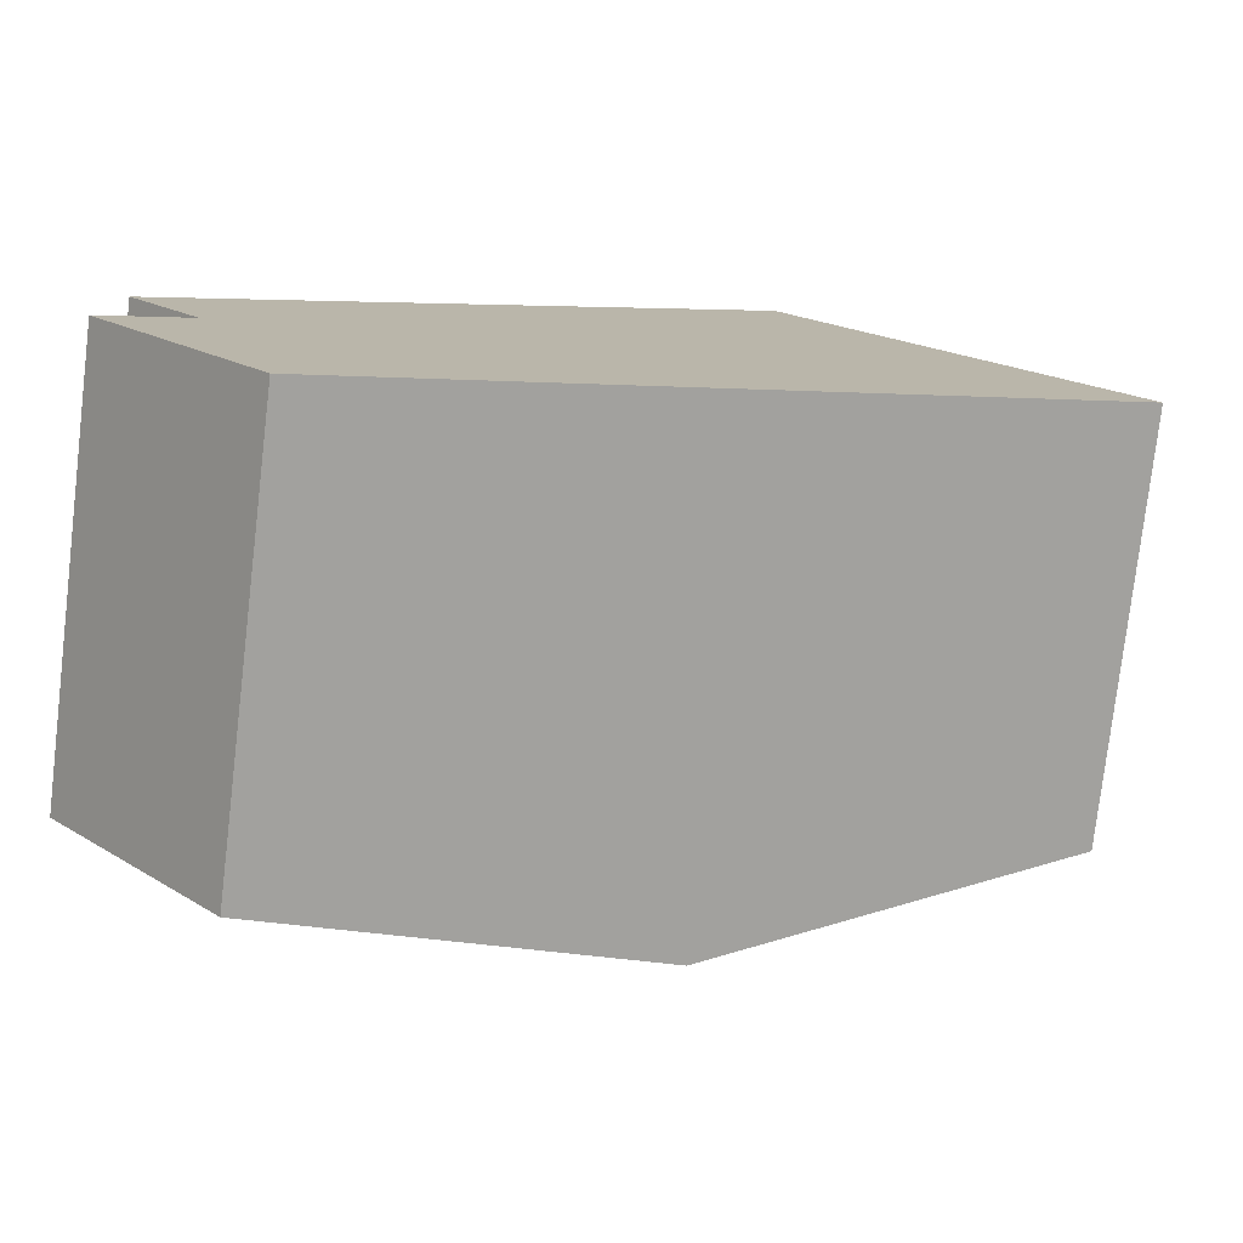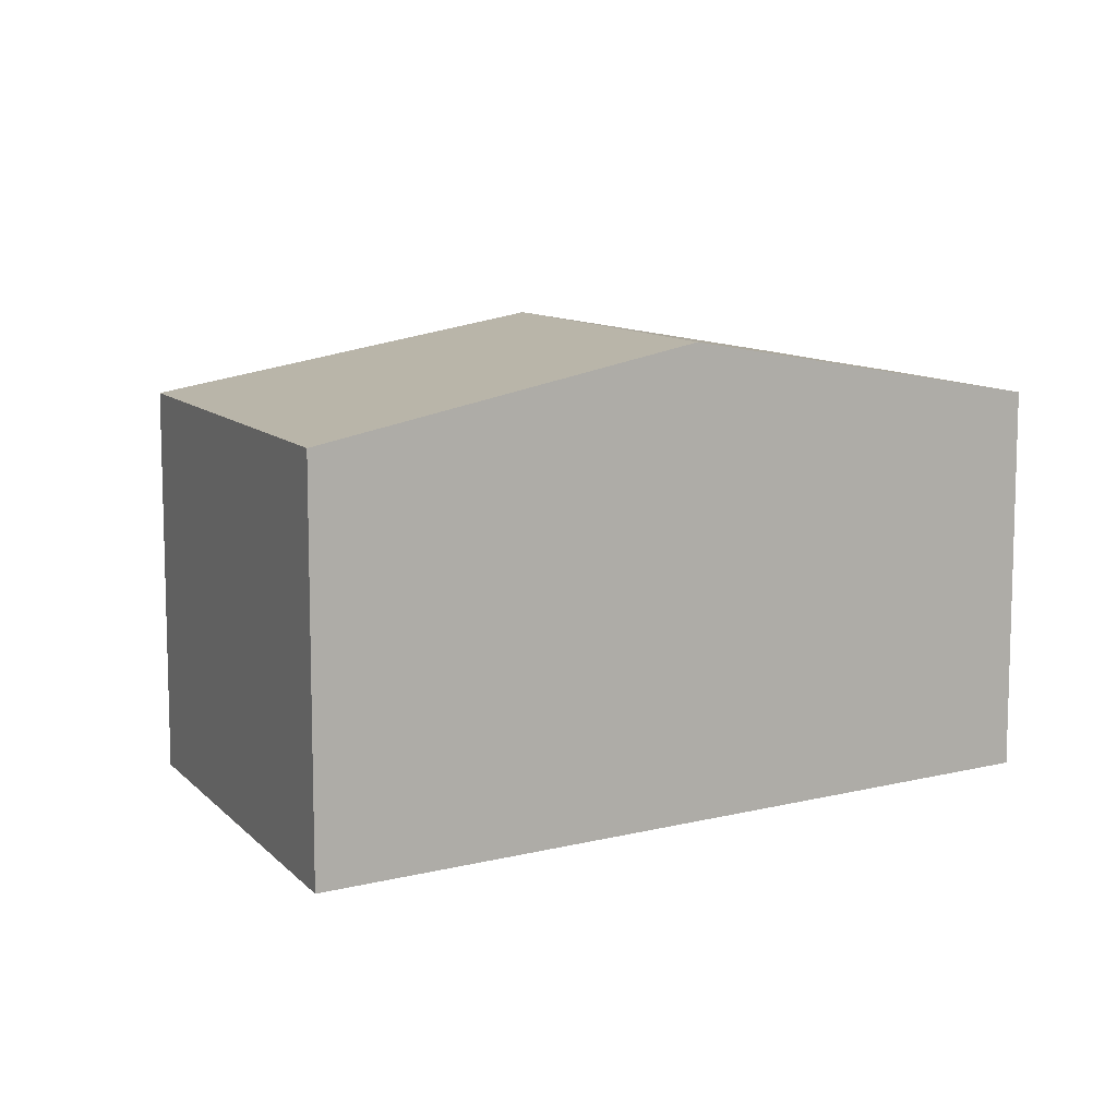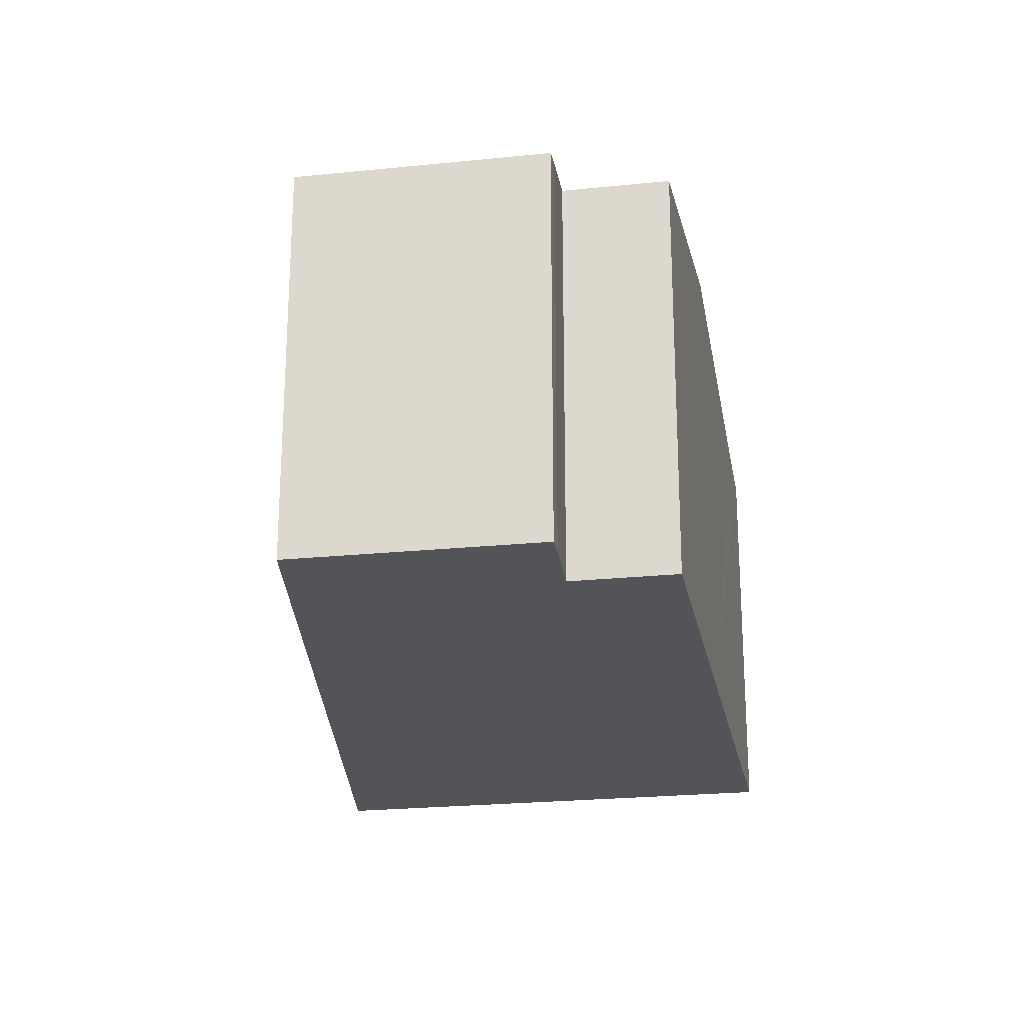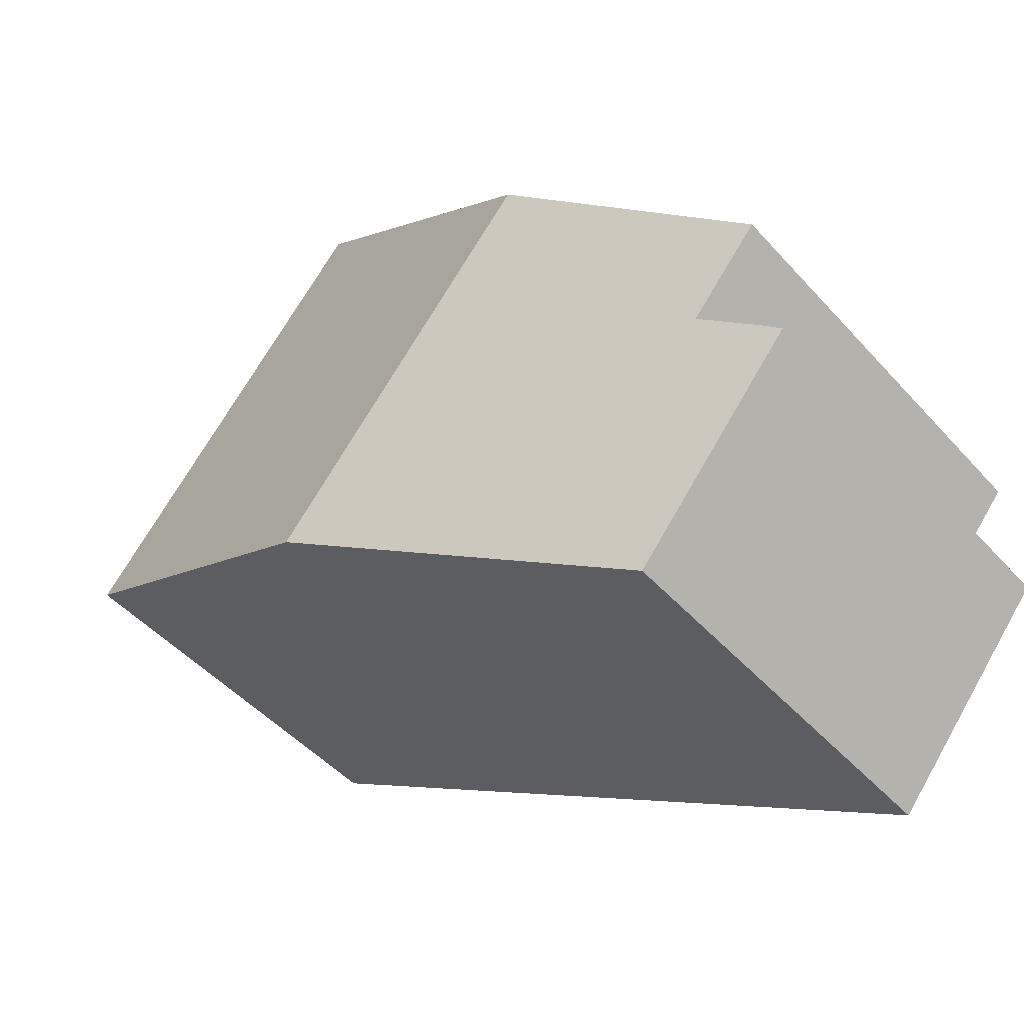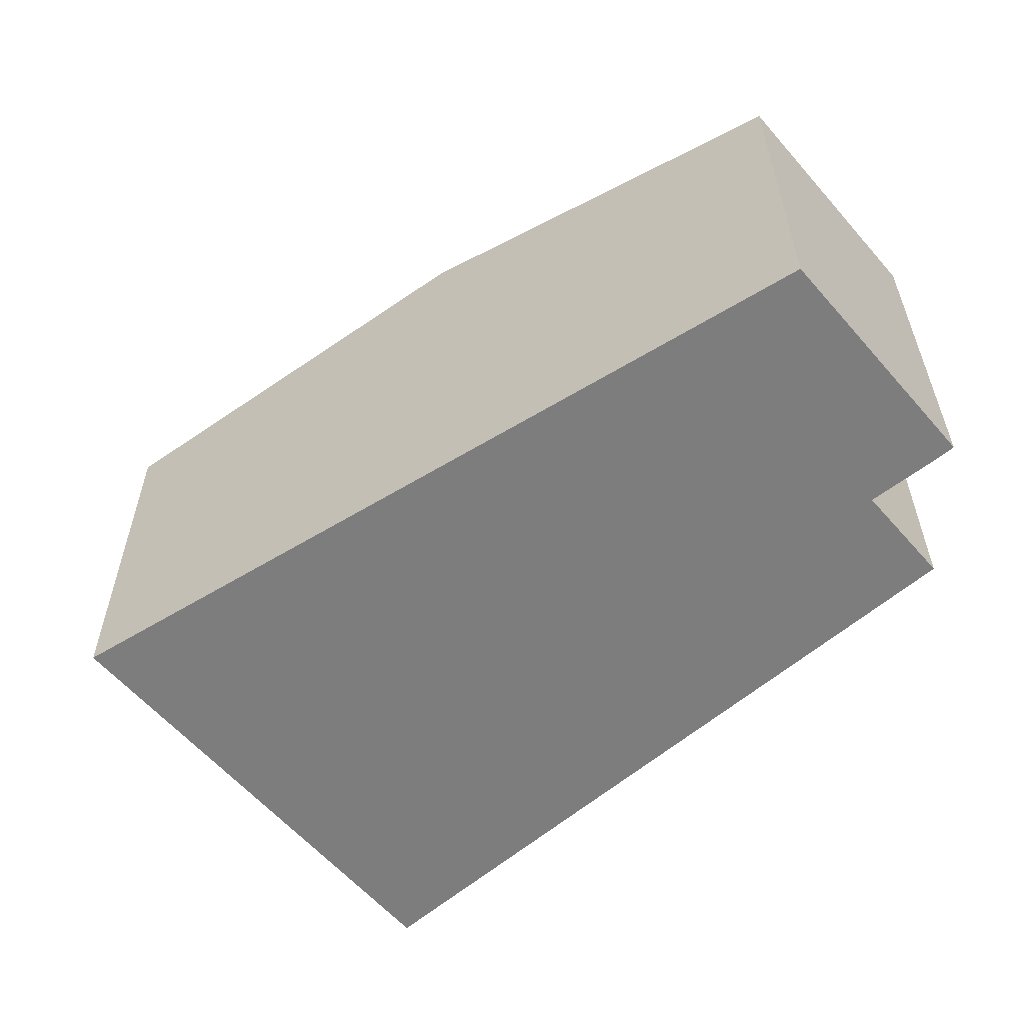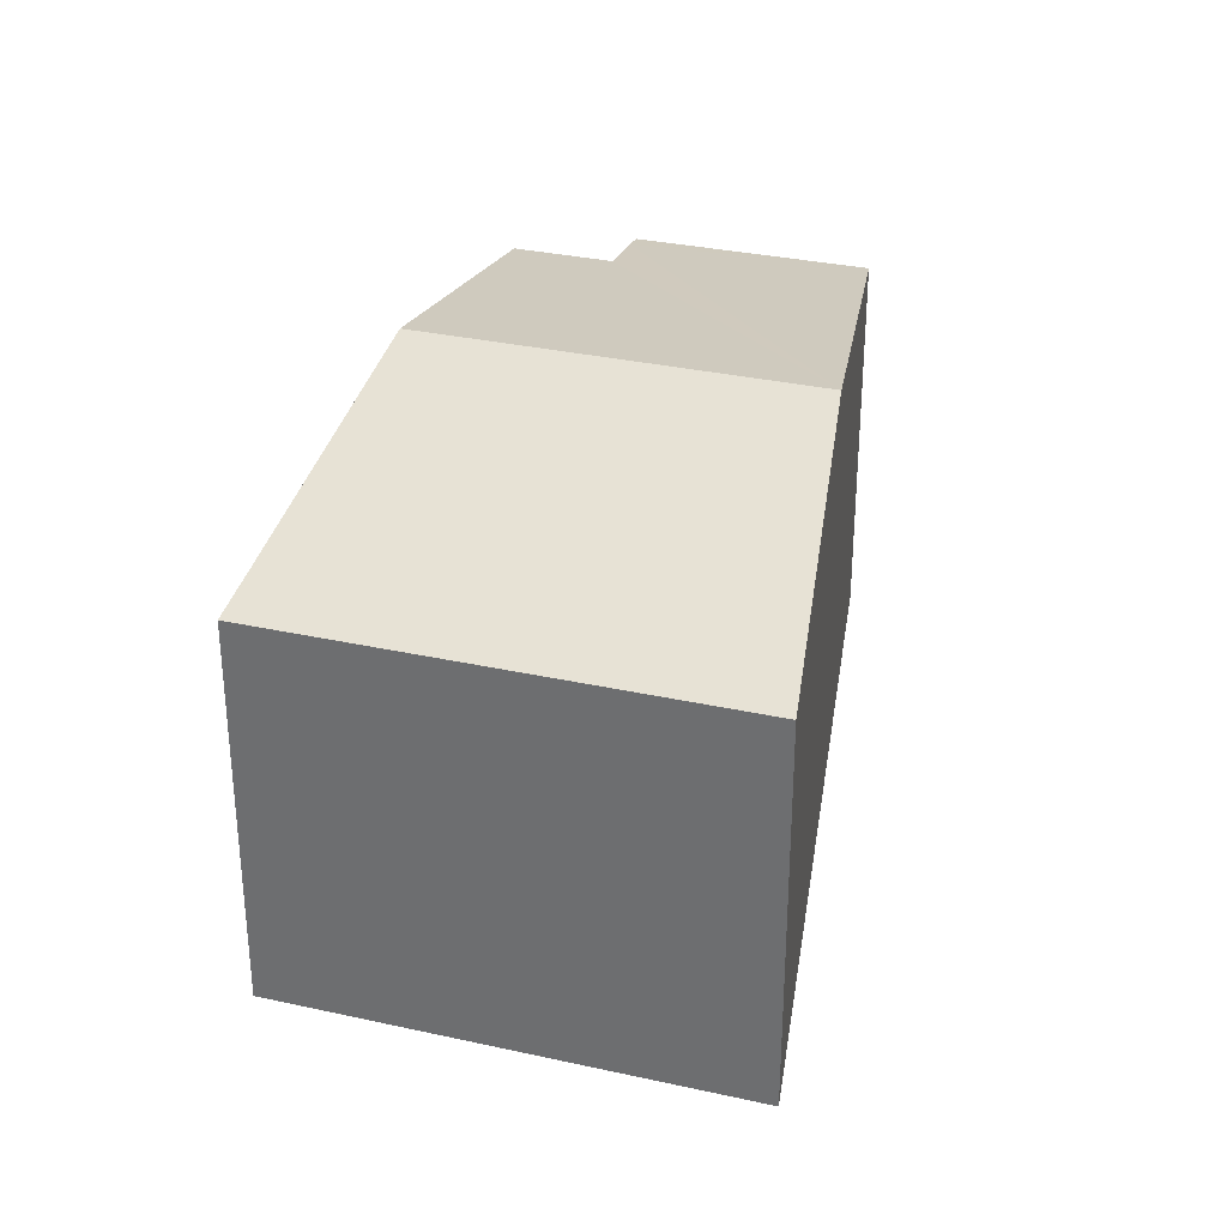
<metadata>
{"format":"obj","ext":"obj","renderer":"f3d","projection":"perspective","resolution":1024,"background":"white","views":[{"elev":-77.5,"azim":-6.7,"up":"+Z"},{"elev":10.1,"azim":115.7,"up":"+Y"},{"elev":-23.3,"azim":-120.1,"up":"+Y"},{"elev":-47.7,"azim":-140.5,"up":"+Z"},{"elev":-59.2,"azim":-179.4,"up":"+Y"},{"elev":32.3,"azim":67.1,"up":"+Y"}]}
</metadata>
<code>
v  7.752 7.087 0.364
v  8.807 6.006 8.693
v  13.08 6.006 3.62
v  3.695 7.087 5.184
v  7.642 6.177 8.565
v  8.377 6.006 9.203
v  5.258 6.727 6.523
v  0 6.007 3.678e-16
v  0.28 6.071 0.231
v  2.42 6.005 -2.896
v  1.139 6.26 0.889
v  0.109 6.26 2.113
v  0.28 -1.414e-17 0.231
v  0 0 0
v  1.139 -5.444e-17 0.889
v  0.109 -1.294e-16 2.113
v  3.695 -3.174e-16 5.184
v  5.258 -3.994e-16 6.523
v  8.377 -5.635e-16 9.203
v  7.642 -5.245e-16 8.565
v  2.42 1.773e-16 -2.896
v  13.08 -2.217e-16 3.62
v  8.807 -5.323e-16 8.693
v  7.752 -2.229e-17 0.364
g defaultobject
f 1 2 3
f 2 1 4
f 2 4 5
f 2 5 6
f 5 4 7
f 8 9 10
f 1 10 9
f 11 1 9
f 4 1 11
f 11 12 4
f 8 13 9
f 13 8 14
f 9 15 11
f 15 9 13
f 16 4 12
f 4 16 7
f 7 16 17
f 7 17 5
f 5 17 6
f 6 17 18
f 6 18 19
f 19 18 20
f 15 12 11
f 12 15 16
f 10 14 8
f 14 10 21
f 19 2 6
f 2 19 3
f 3 19 22
f 22 19 23
f 22 1 3
f 1 22 10
f 10 22 24
f 10 24 21
f 20 23 19
f 23 20 22
f 22 20 18
f 22 18 24
f 24 18 17
f 24 17 16
f 24 16 15
f 24 15 21
f 21 15 13
f 21 13 14

</code>
